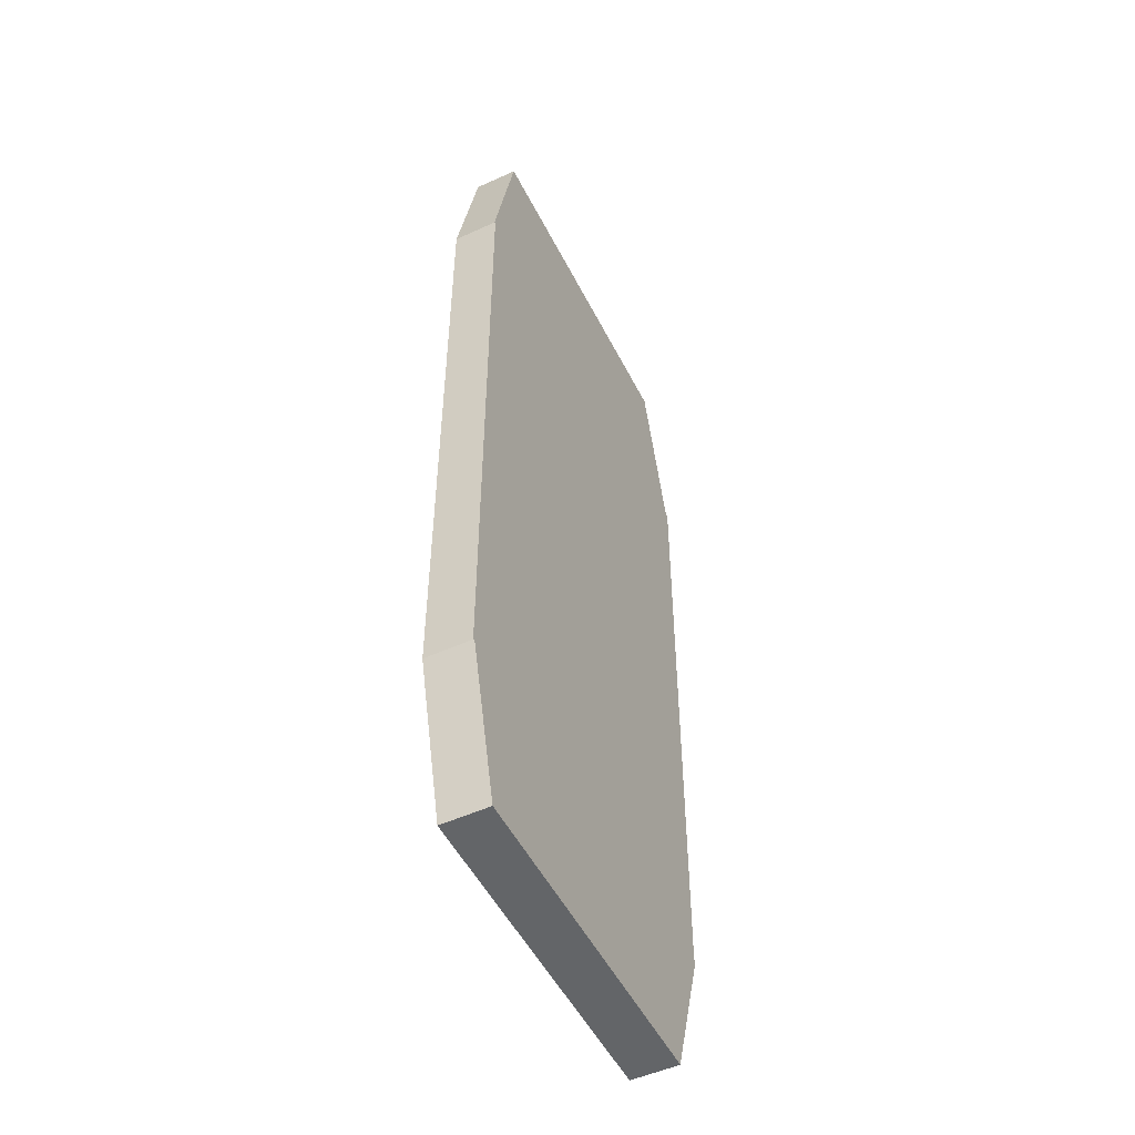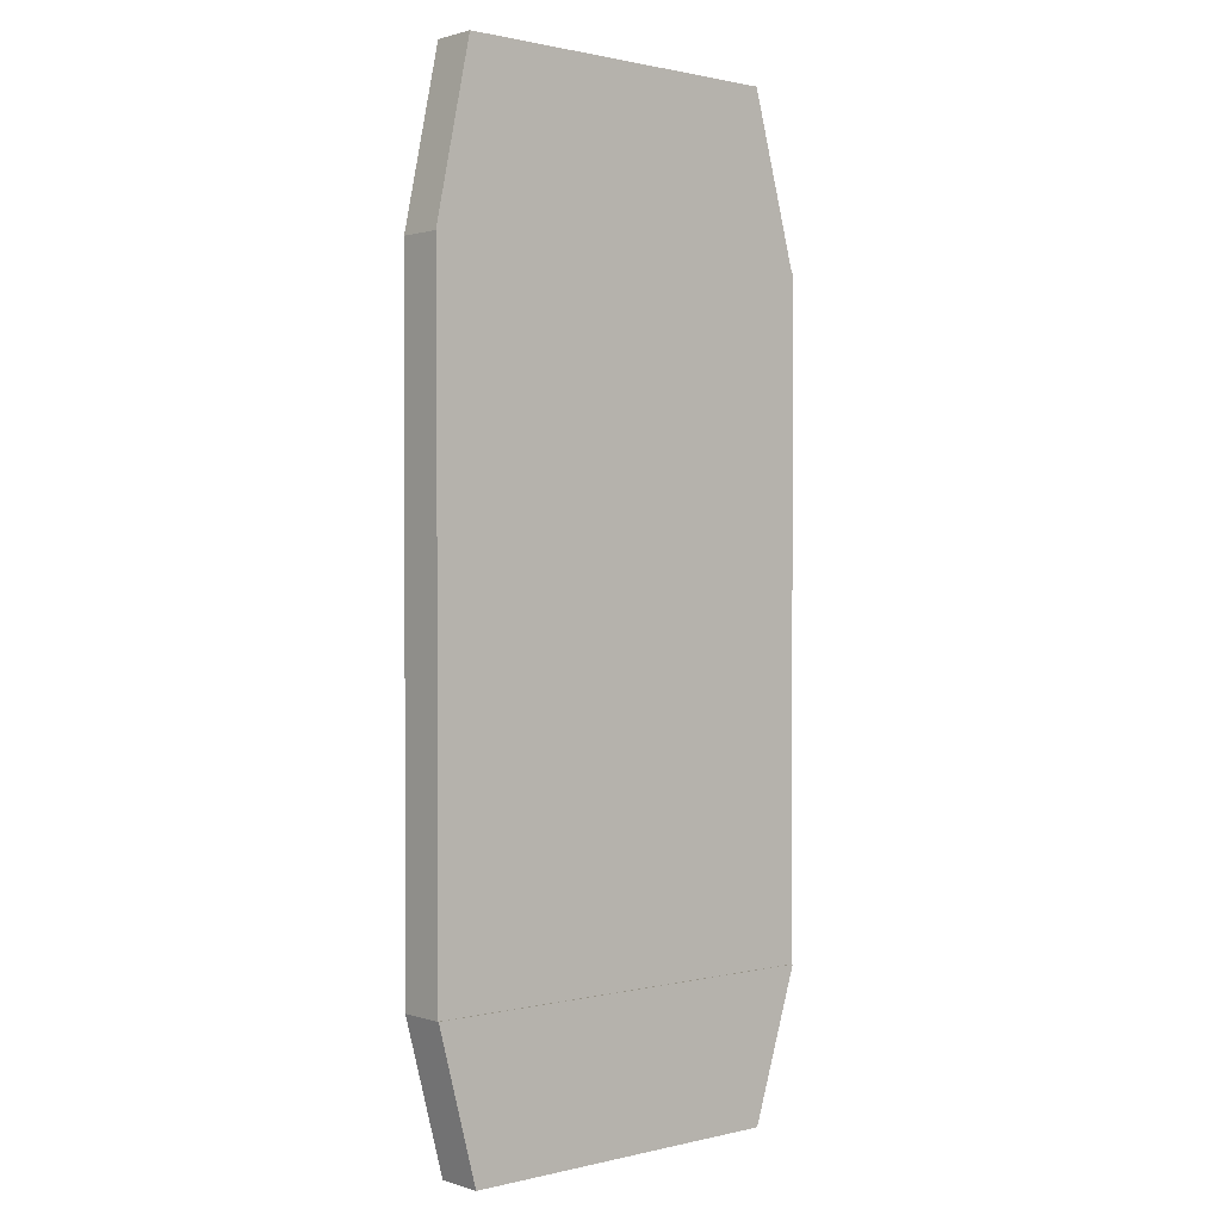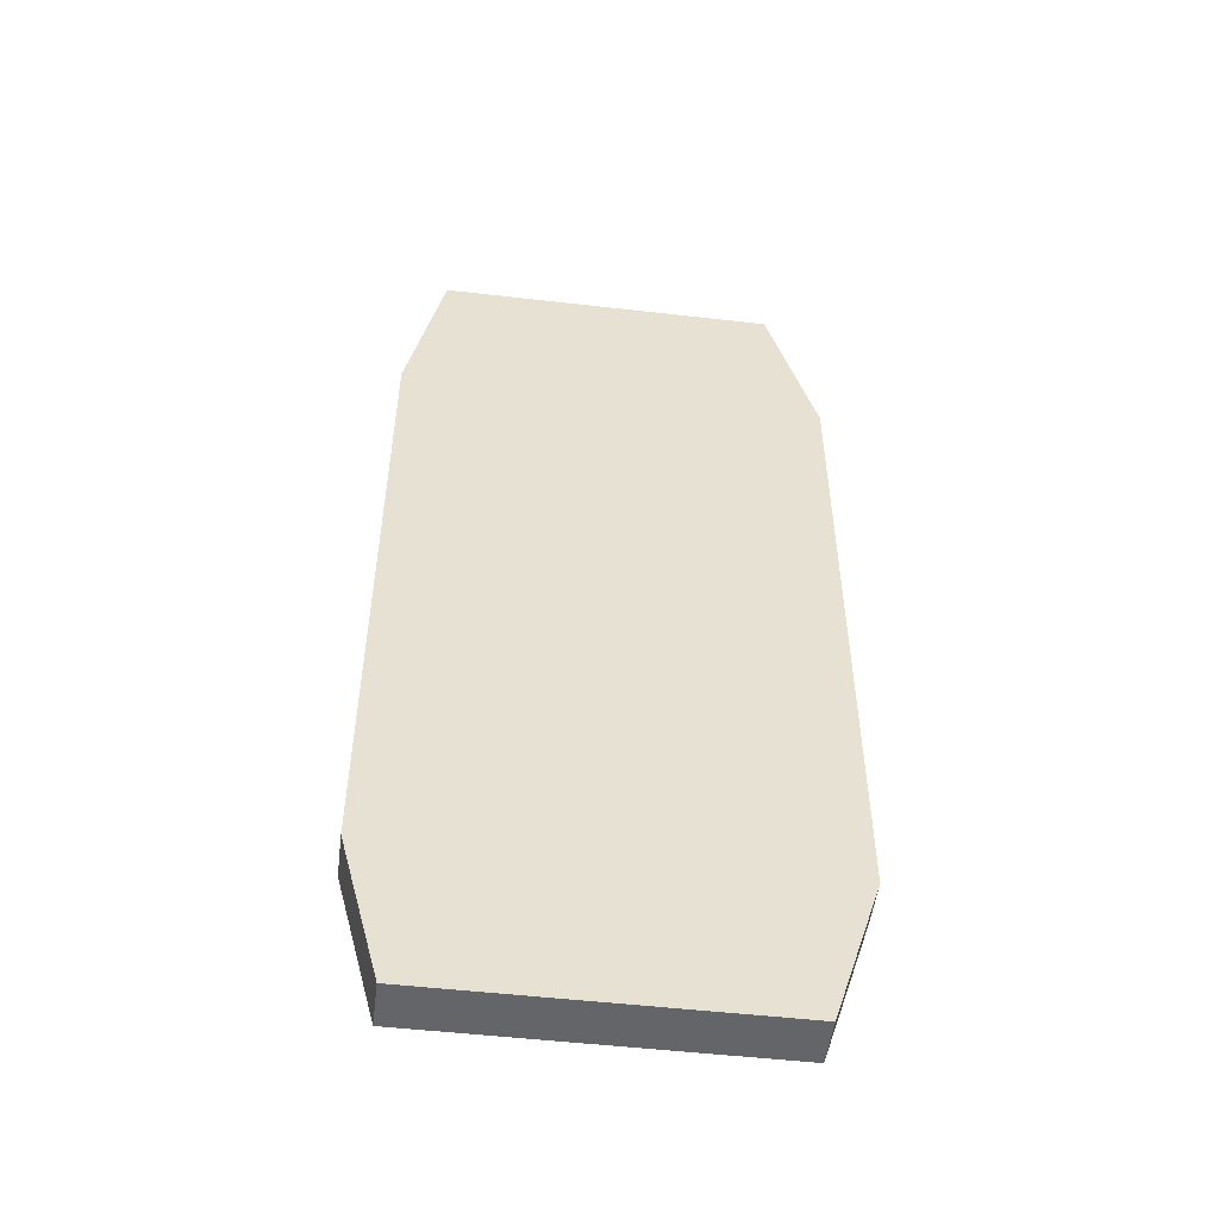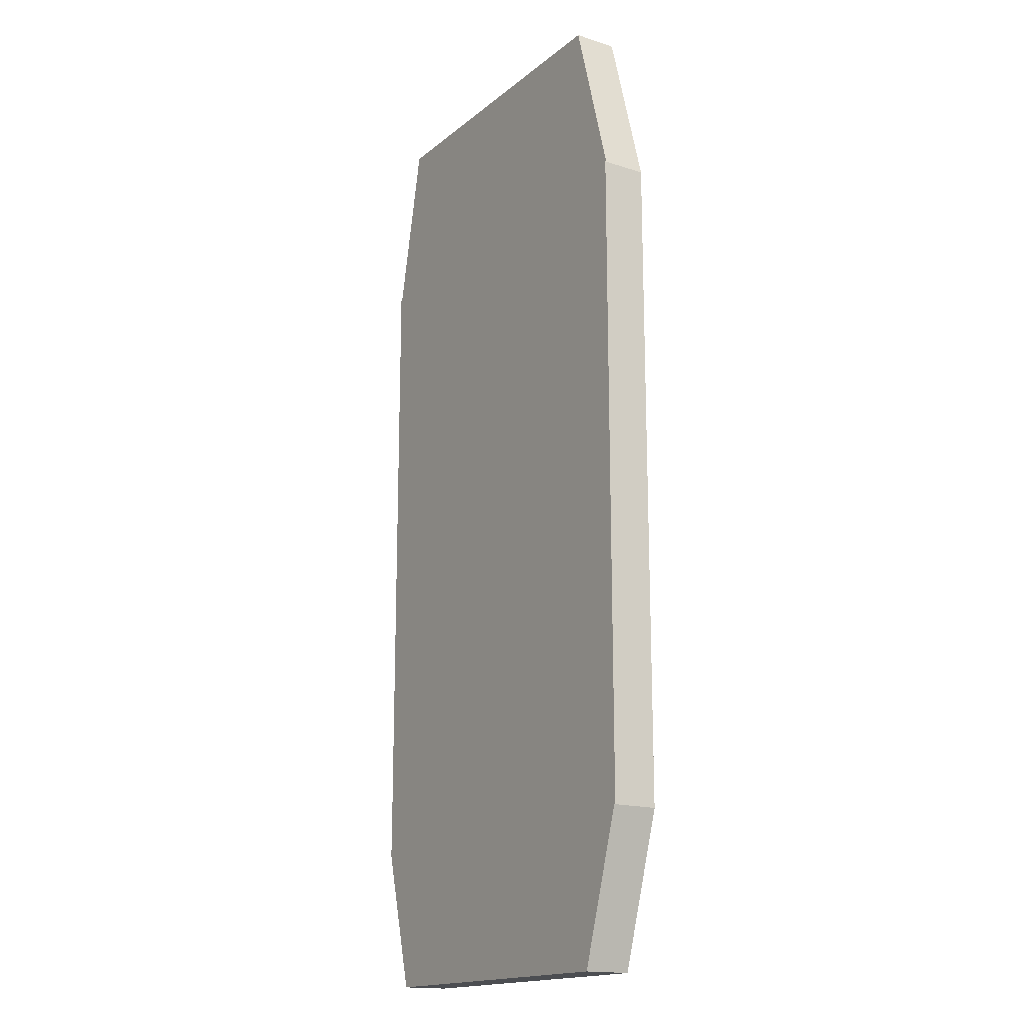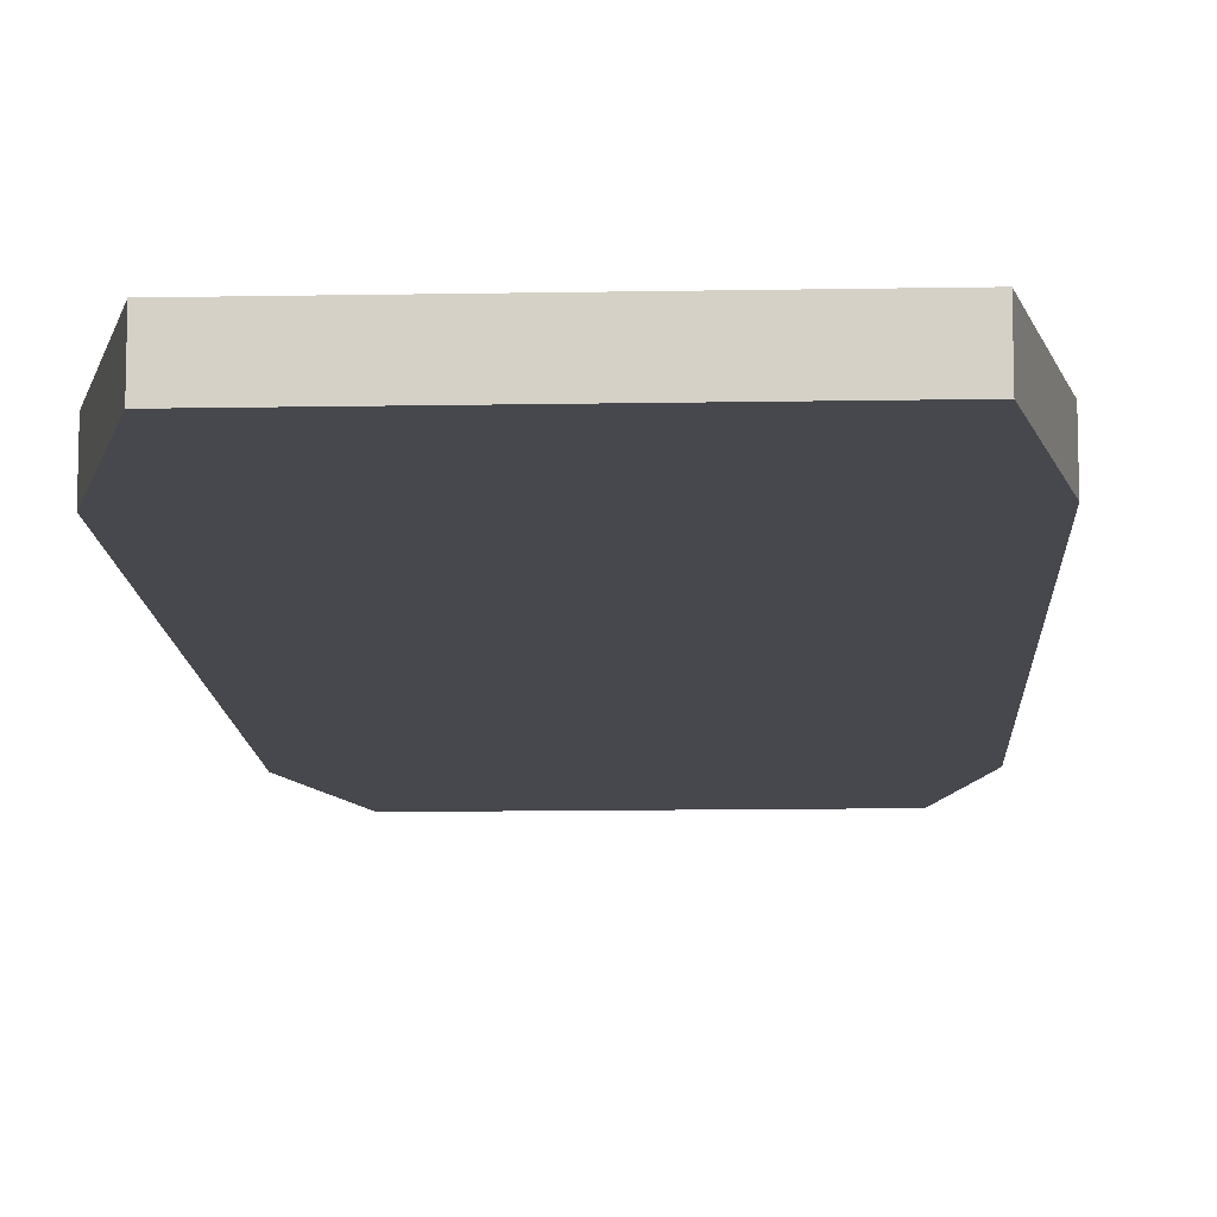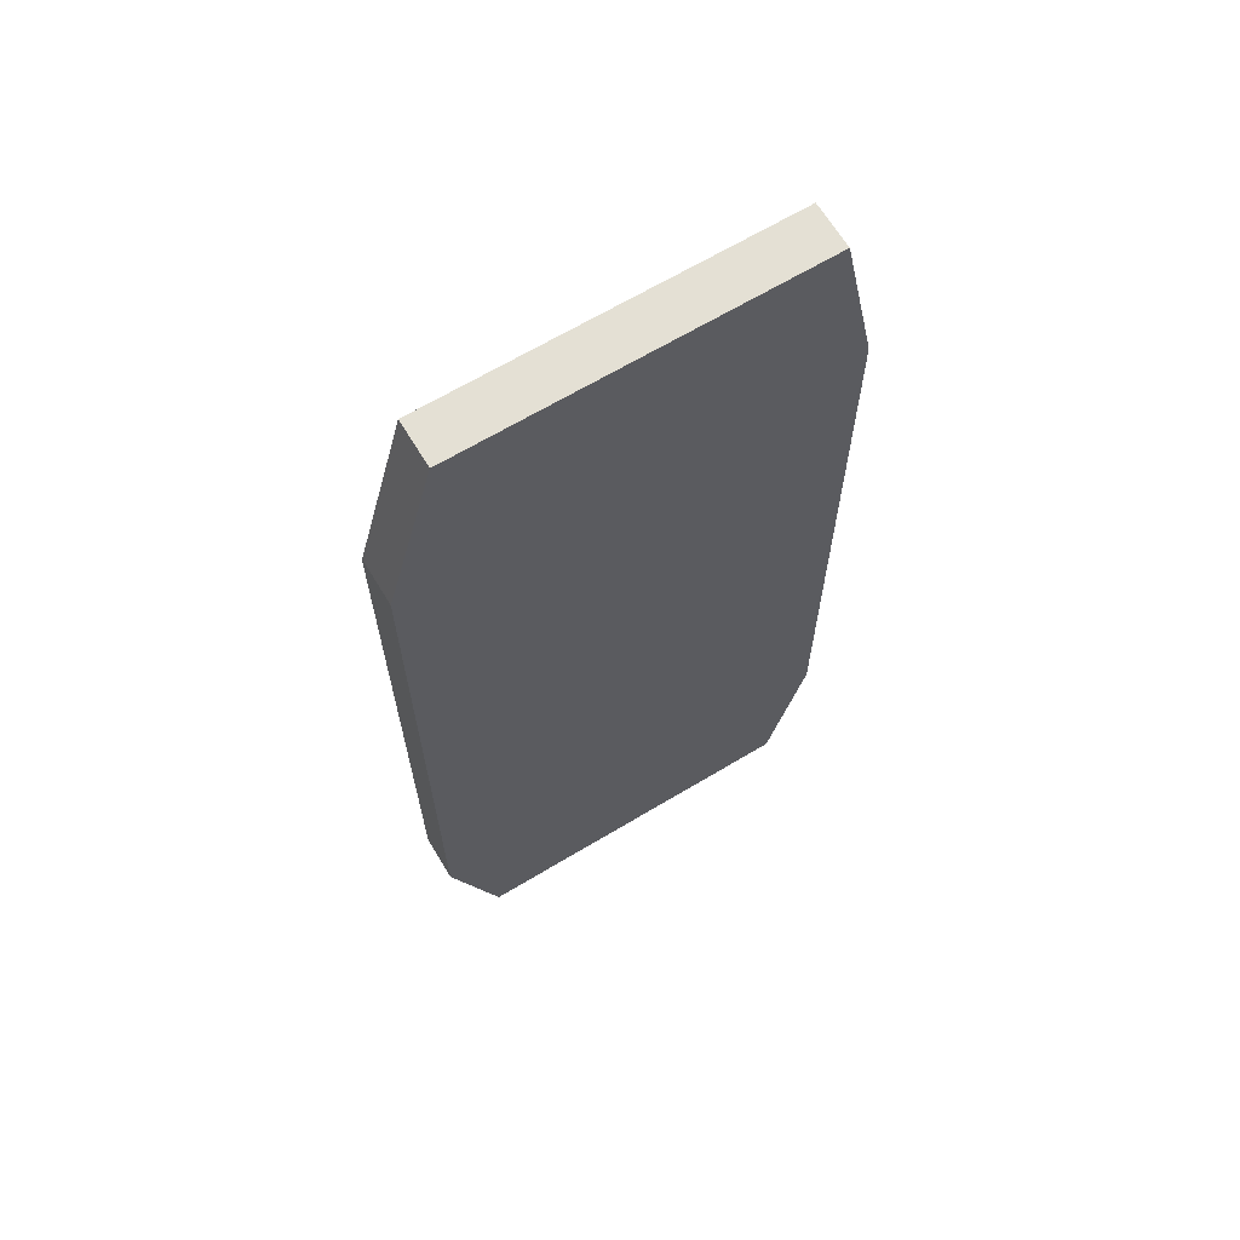
<metadata>
{"format":"obj","ext":"obj","renderer":"f3d","projection":"perspective","resolution":1024,"background":"white","views":[{"elev":-51.4,"azim":-63.7,"up":"+Y"},{"elev":1.0,"azim":-41.4,"up":"+Y"},{"elev":-51.5,"azim":-7.1,"up":"+Y"},{"elev":-16.8,"azim":57.3,"up":"+Y"},{"elev":-11.9,"azim":-177.5,"up":"+Z"},{"elev":66.1,"azim":148.9,"up":"+Y"}]}
</metadata>
<code>
v -0.1983 -0.5646 0.03543
v 0.1985 0.05281 0.03543
v -0.1983 0.05281 0.03543
v 0.1985 -0.5646 0.03543
v -0.1704 -0.5253 -0.007086
v 0.1985 -0.5646 -0.007086
v -0.1983 -0.5646 -0.007086
v -0.1704 0.008185 -0.007086
v -0.1983 0.05281 -0.007086
v 0.1723 -0.5253 -0.007086
v 0.1723 0.008185 -0.007086
v 0.1985 0.05281 -0.007086
v -0.01788 0.0711 -0.007086
v 0.01228 0.06925 -0.007086
v -0.002923 0.06819 -0.007086
v -0.02539 0.1787 -0.007086
v 0.03289 0.1751 -0.007086
v -0.03802 0.1702 -0.007086
v 0.000654 0.1635 -0.007086
v -0.04802 0.1587 -0.007086
v 0.01919 0.1818 -0.007086
v 0.04438 0.1651 -0.007086
v -0.03158 0.07778 -0.007086
v 0.02669 0.07421 -0.007086
v -0.01098 0.1837 -0.007086
v -0.008938 0.1623 -0.007086
v -0.01788 0.1586 -0.007086
v -0.0547 0.145 -0.007086
v 0.004225 0.1847 -0.007086
v 0.01025 0.1623 -0.007086
v 0.05291 0.1525 -0.007086
v -0.04308 0.08779 -0.007086
v 0.03933 0.08273 -0.007086
v -0.02556 0.1527 -0.007086
v -0.03515 0.1361 -0.007086
v -0.05762 0.13 -0.007086
v 0.03275 0.145 -0.007086
v 0.05786 0.1381 -0.007086
v 0.01919 0.1586 -0.007086
v -0.0516 0.1004 -0.007086
v -0.02556 0.1003 -0.007086
v 0.000654 0.08939 -0.007086
v 0.01025 0.09066 -0.007086
v 0.04933 0.09423 -0.007086
v -0.03145 0.145 -0.007086
v -0.03641 0.1265 -0.007086
v -0.05656 0.1148 -0.007086
v 0.03646 0.1361 -0.007086
v 0.05892 0.1229 -0.007086
v 0.02686 0.1527 -0.007086
v -0.03145 0.1079 -0.007086
v -0.01788 0.09436 -0.007086
v -0.008938 0.09066 -0.007086
v 0.03275 0.1079 -0.007086
v 0.05601 0.1079 -0.007086
v 0.01919 0.09436 -0.007086
v -0.03515 0.1169 -0.007086
v 0.03646 0.1169 -0.007086
v 0.03772 0.1265 -0.007086
v 0.02686 0.1003 -0.007086
v -0.1983 0.05281 0.03434
v 0.1985 0.05281 0.03434
v 0.1539 0.2128 0.03434
v 0.1539 -0.7041 -0.007086
v 0.1985 -0.5646 0.03652
v -0.1645 0.2128 0.03434
v -0.1645 0.2128 -0.007086
v -0.1613 -0.7041 -0.007086
v -0.1983 -0.5646 0.03652
v 0.1539 0.2128 -0.007086
v -0.1613 -0.7041 0.03652
v 0.1539 -0.7041 0.03652
g mesh1_mesh1-geometry
f 1 2 3
f 2 1 4
f 5 6 7
f 8 7 9
f 6 5 10
f 7 8 5
f 6 11 12
f 11 9 12
f 9 11 8
f 11 6 10
f 13 14 15
f 16 17 18
f 18 19 20
f 16 21 17
f 18 17 22
f 23 24 13
f 13 24 14
f 25 21 16
f 18 22 19
f 20 19 26
f 20 27 28
f 21 25 29
f 30 22 31
f 32 33 23
f 23 33 24
f 22 30 19
f 20 26 27
f 28 27 34
f 28 35 36
f 37 31 38
f 30 31 39
f 40 41 32
f 42 33 32
f 43 44 33
f 28 34 45
f 28 45 35
f 36 35 46
f 36 46 47
f 48 38 49
f 50 31 37
f 37 38 48
f 39 31 50
f 47 51 40
f 40 51 41
f 32 41 52
f 43 33 42
f 32 53 42
f 54 55 44
f 56 44 43
f 47 46 57
f 58 49 55
f 48 49 59
f 47 57 51
f 32 52 53
f 58 55 54
f 54 44 60
f 60 44 56
f 59 49 58
g mesh1_mesh1-geometry
f 3 2 1
f 4 1 2
f 2 61 3
f 3 61 2
f 3 1 61
f 1 6 4
f 4 6 1
f 4 2 6
f 61 2 62
f 62 2 61
f 7 61 1
f 6 1 7
f 7 1 6
f 62 6 2
f 62 61 63
f 62 9 61
f 61 9 62
f 9 61 7
f 6 7 64
f 7 65 6
f 6 65 7
f 7 6 5
f 12 6 62
f 66 63 61
f 62 63 12
f 9 62 12
f 12 62 9
f 9 67 61
f 9 7 8
f 68 64 7
f 6 64 65
f 65 7 69
f 69 7 65
f 10 5 6
f 5 8 7
f 12 11 6
f 66 67 63
f 66 61 67
f 70 12 63
f 12 9 11
f 12 15 9
f 9 18 67
f 8 11 9
f 68 71 64
f 68 7 71
f 72 65 64
f 69 71 7
f 69 65 71
f 5 10 8
f 10 6 11
f 70 63 67
f 12 70 17
f 15 13 9
f 15 12 14
f 16 67 18
f 20 18 9
f 11 8 10
f 72 64 71
f 72 71 65
f 67 29 70
f 17 70 21
f 22 12 17
f 13 23 9
f 15 14 13
f 14 12 24
f 25 67 16
f 18 17 16
f 20 19 18
f 28 20 9
f 21 70 29
f 29 67 25
f 17 21 16
f 31 12 22
f 22 17 18
f 23 32 9
f 13 24 23
f 14 24 13
f 24 12 33
f 16 21 25
f 19 22 18
f 26 19 20
f 28 27 20
f 36 28 9
f 29 25 21
f 38 12 31
f 31 22 30
f 32 40 9
f 23 33 32
f 24 33 23
f 33 12 44
f 19 30 22
f 19 26 30
f 27 26 20
f 34 27 28
f 36 35 28
f 47 36 9
f 49 12 38
f 38 31 37
f 39 31 30
f 40 47 9
f 32 41 40
f 32 33 42
f 44 12 55
f 33 44 43
f 39 30 26
f 27 39 26
f 34 50 27
f 45 34 28
f 35 45 28
f 46 35 36
f 47 46 36
f 55 12 49
f 49 38 48
f 37 31 50
f 48 38 37
f 50 31 39
f 40 51 47
f 41 51 40
f 52 41 32
f 42 33 43
f 42 53 32
f 44 55 54
f 43 44 56
f 50 39 27
f 37 50 34
f 45 37 34
f 35 48 45
f 46 59 35
f 57 46 47
f 55 49 58
f 59 49 48
f 48 37 45
f 51 57 47
f 41 60 51
f 52 56 41
f 53 52 32
f 42 43 53
f 54 55 58
f 60 44 54
f 56 44 60
f 43 56 52
f 59 48 35
f 58 59 46
f 57 58 46
f 58 49 59
f 51 54 57
f 60 54 51
f 56 60 41
f 53 43 52
f 54 58 57
g mesh1_mesh1-geometry
f 61 1 3
f 6 2 4
f 1 61 7
f 2 6 62
f 63 61 62
f 7 61 9
f 64 7 6
f 62 6 12
f 61 63 66
f 12 63 62
f 61 67 9
f 7 64 68
f 65 64 6
f 63 67 66
f 67 61 66
f 63 12 70
f 9 15 12
f 67 18 9
f 64 71 68
f 71 7 68
f 64 65 72
f 7 71 69
f 71 65 69
f 67 63 70
f 17 70 12
f 9 13 15
f 14 12 15
f 18 67 16
f 9 18 20
f 71 64 72
f 65 71 72
f 70 29 67
f 21 70 17
f 17 12 22
f 9 23 13
f 24 12 14
f 16 67 25
f 9 20 28
f 29 70 21
f 25 67 29
f 22 12 31
f 9 32 23
f 33 12 24
f 9 28 36
f 31 12 38
f 9 40 32
f 44 12 33
f 9 36 47
f 38 12 49
f 9 47 40
f 55 12 44
f 49 12 55
g mesh1_mesh1-geometry
f 8 10 5
f 10 8 11
g mesh1_mesh1-geometry
f 30 26 19
f 26 30 39
f 26 39 27
f 27 50 34
f 27 39 50
f 34 50 37
f 34 37 45
f 45 48 35
f 35 59 46
f 45 37 48
f 51 60 41
f 41 56 52
f 53 43 42
f 52 56 43
f 35 48 59
f 46 59 58
f 46 58 57
f 57 54 51
f 51 54 60
f 41 60 56
f 52 43 53
f 57 58 54
g mesh2_mesh2-geometry
l 4 6

</code>
